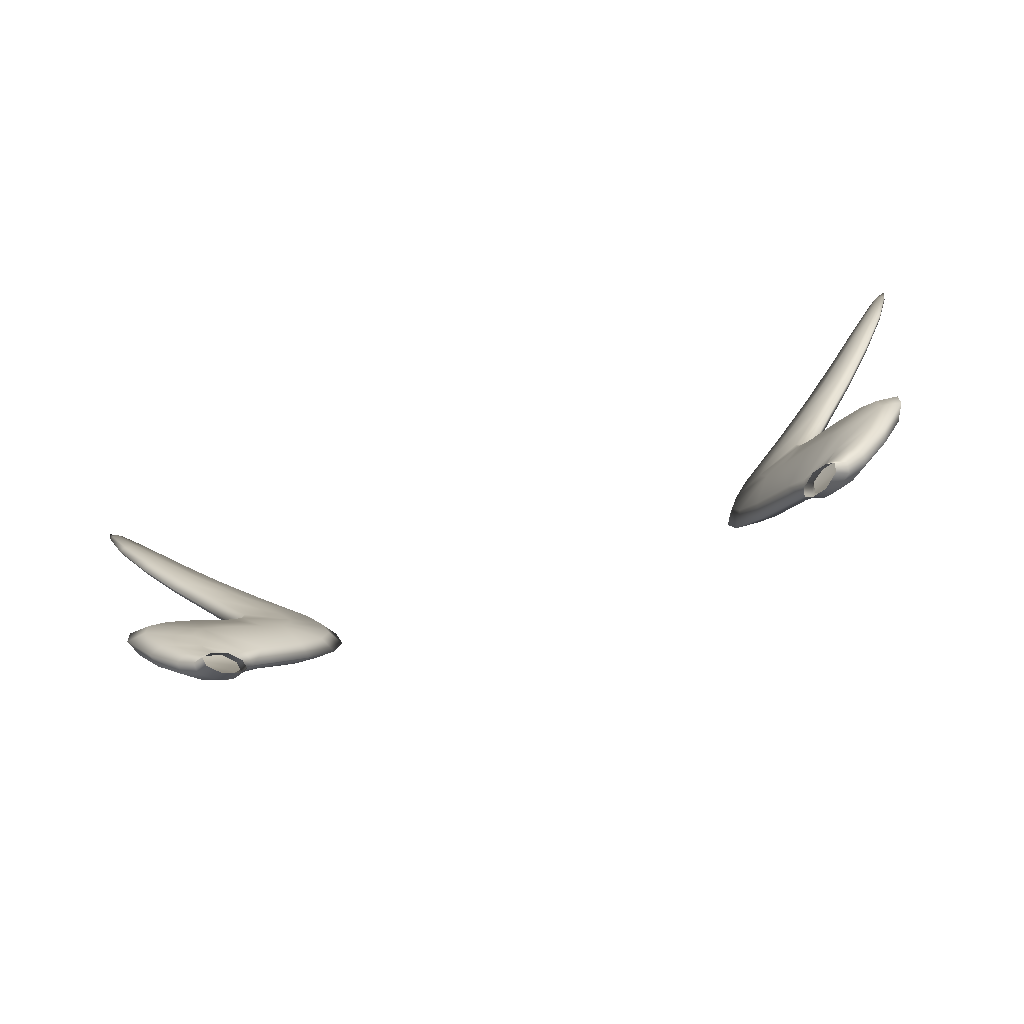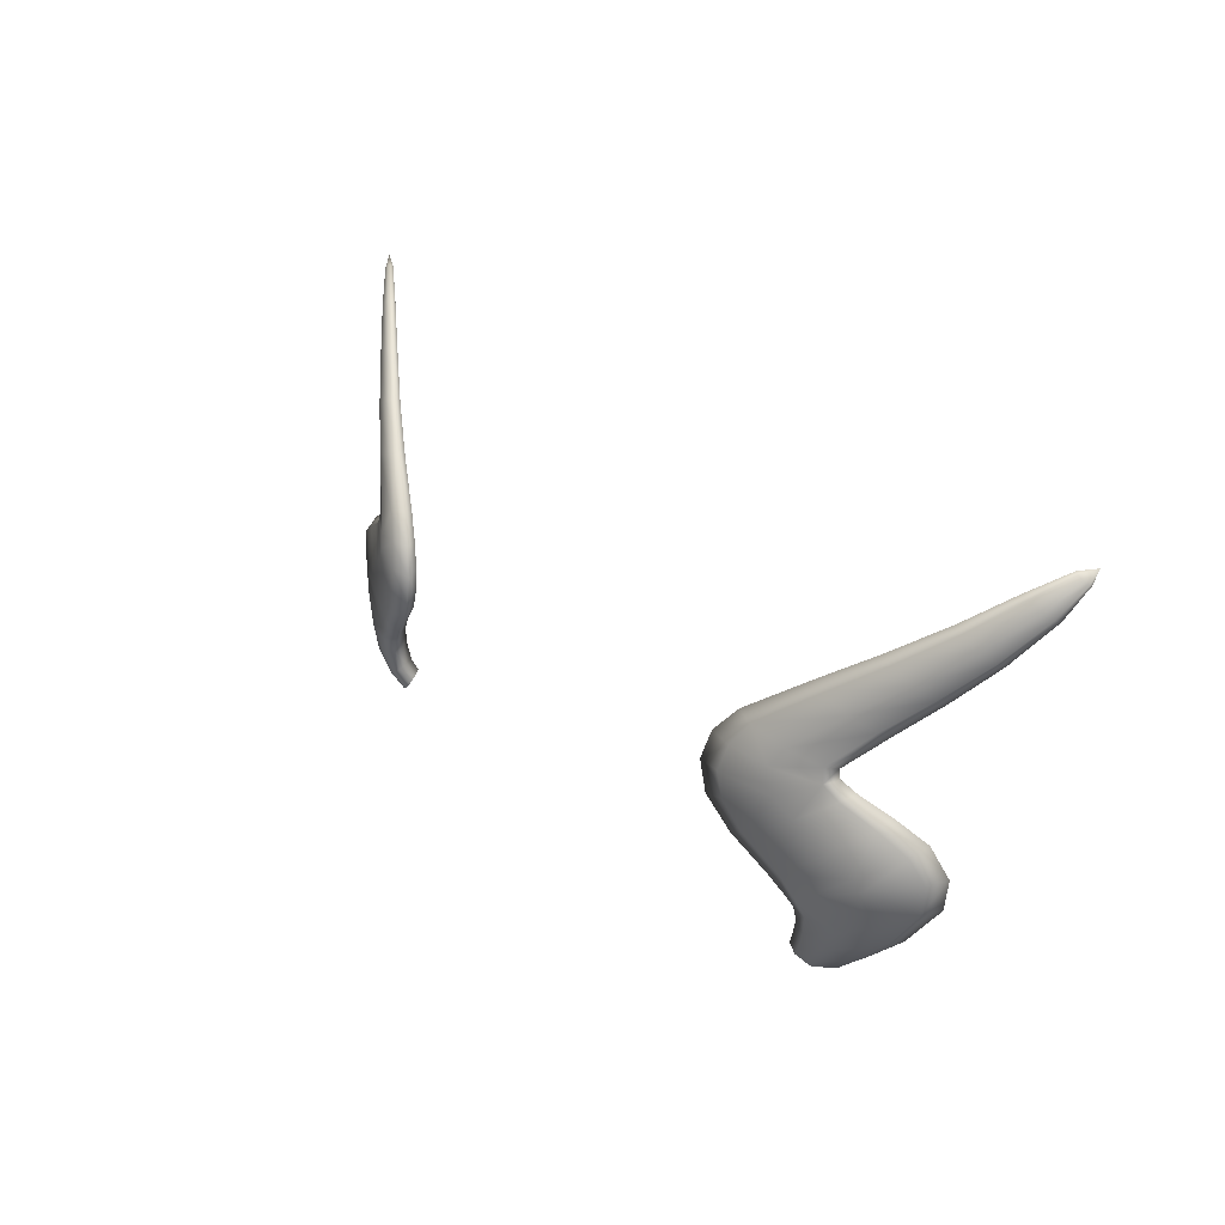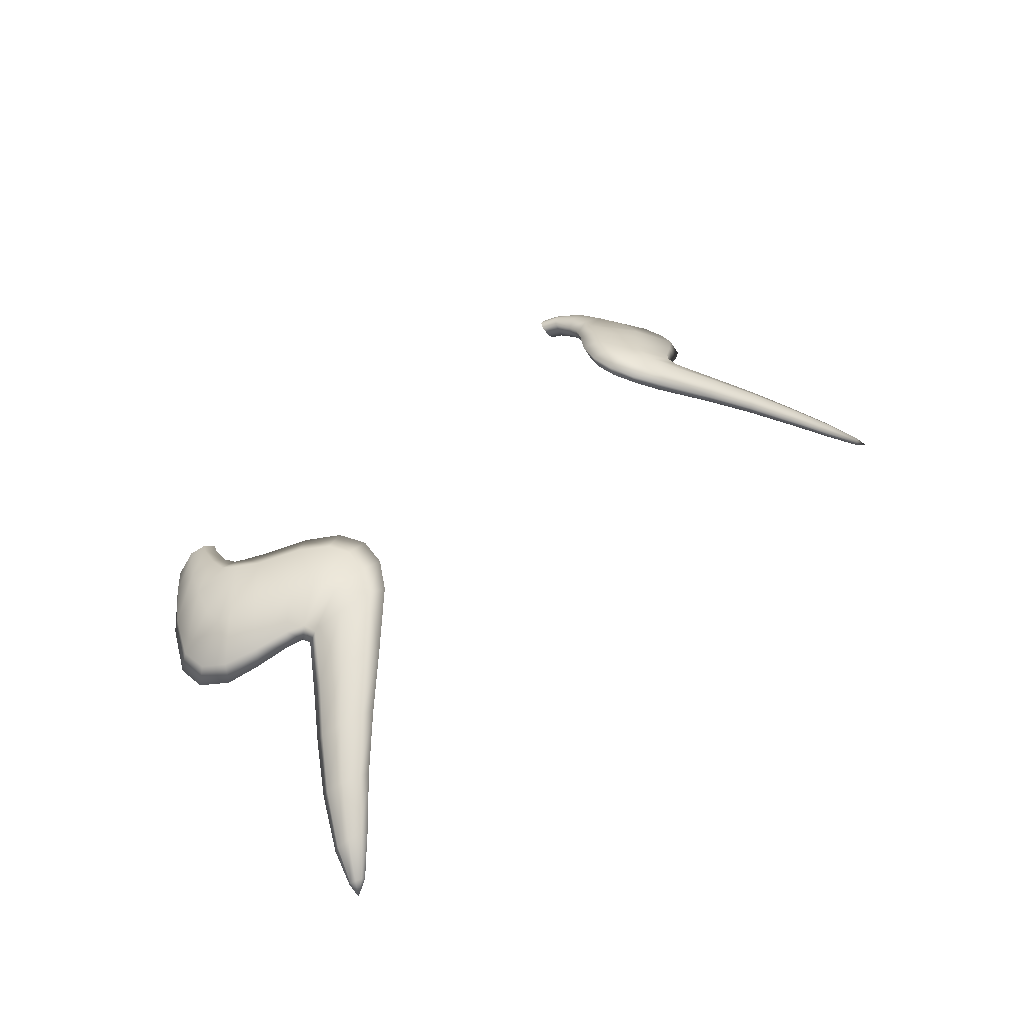
<metadata>
{"format":"obj","ext":"obj","renderer":"f3d","projection":"perspective","resolution":1024,"background":"white","views":[{"elev":-78.7,"azim":-162.5,"up":"+Y"},{"elev":26.6,"azim":52.0,"up":"+Y"},{"elev":38.0,"azim":129.2,"up":"+Z"}]}
</metadata>
<code>
g pm0802_00_MatsugeBSkin_ty2
v 0.07614 0.3513 0.1369
v 0.0737 0.3477 0.1352
v 0.07443 0.349 0.1331
v 0.07669 0.3523 0.1341
v 0.07737 0.3561 0.137
v 0.07738 0.3486 0.1301
v 0.07773 0.356 0.134
v 0.07663 0.3592 0.1373
v 0.07953 0.3511 0.1308
v 0.08107 0.3467 0.1285
v 0.08376 0.3488 0.129
v 0.08302 0.3451 0.1286
v 0.08609 0.3473 0.1297
v 0.08242 0.3546 0.1301
v 0.08828 0.3523 0.1279
v 0.09098 0.3506 0.1291
v 0.09894 0.3579 0.1266
v 0.07821 0.3593 0.1336
v 0.07472 0.3614 0.1382
v 0.08579 0.3592 0.1284
v 0.09491 0.3585 0.1253
v 0.1008 0.3676 0.1226
v 0.1063 0.3682 0.1235
v 0.1069 0.3756 0.123
v 0.07633 0.3628 0.1342
v 0.101 0.3744 0.1224
v 0.1027 0.3825 0.125
v 0.08875 0.3654 0.1266
v 0.0871 0.3728 0.1271
v 0.07221 0.3677 0.1357
v 0.071 0.3654 0.1398
v 0.08987 0.3701 0.1259
v 0.09734 0.3797 0.1238
v 0.09074 0.3842 0.1266
v 0.0954 0.3865 0.1281
v 0.0879 0.39 0.1315
v 0.06394 0.3751 0.1393
v 0.06261 0.3729 0.1432
v 0.08169 0.3766 0.1293
v 0.07361 0.3823 0.1331
v 0.08335 0.3886 0.1299
v 0.07992 0.3915 0.1313
v 0.08432 0.3921 0.133
v 0.05931 0.3819 0.1413
v 0.057 0.3808 0.1455
v 0.05542 0.3886 0.1458
v 0.06913 0.3868 0.1356
v 0.07984 0.3951 0.1313
v 0.08376 0.3945 0.1329
v 0.09244 0.4039 0.1272
v 0.05798 0.3885 0.1417
v 0.06784 0.3931 0.1361
v 0.08887 0.4052 0.1264
v 0.1013 0.4132 0.1214
v 0.06016 0.3949 0.1405
v 0.05748 0.3959 0.1445
v 0.06273 0.4023 0.1417
v 0.06767 0.3892 0.1364
v 0.06437 0.4008 0.1383
v 0.07625 0.4123 0.1341
v 0.07125 0.3978 0.1344
v 0.08283 0.4082 0.128
v 0.09844 0.4144 0.1206
v 0.07766 0.411 0.1312
v 0.08918 0.4196 0.1246
v 0.08807 0.4206 0.127
v 0.09975 0.4294 0.1195
v 0.09347 0.4171 0.1219
v 0.1077 0.4242 0.1145
v 0.1099 0.423 0.1153
v 0.1176 0.434 0.1095
v 0.1005 0.4287 0.1175
v 0.1038 0.4265 0.1154
v 0.1159 0.4347 0.109
v 0.1213 0.4421 0.1062
v 0.1104 0.4376 0.1113
v 0.1099 0.438 0.1128
v 0.1129 0.4362 0.1097
v 0.1204 0.4425 0.1058
v 0.122 0.4457 0.1052
v 0.1192 0.4433 0.1059
v 0.1182 0.4442 0.1066
v 0.1182 0.4444 0.1074
v -0.07614 0.3513 0.1369
v -0.07443 0.349 0.1331
v -0.0737 0.3477 0.1352
v -0.07669 0.3523 0.1341
v -0.07737 0.3561 0.137
v -0.07738 0.3486 0.1301
v -0.07773 0.356 0.134
v -0.07663 0.3592 0.1373
v -0.07953 0.3511 0.1308
v -0.08107 0.3467 0.1285
v -0.08376 0.3488 0.129
v -0.08302 0.3451 0.1286
v -0.08609 0.3473 0.1297
v -0.08242 0.3546 0.1301
v -0.08828 0.3523 0.1279
v -0.09098 0.3506 0.1291
v -0.09894 0.3579 0.1266
v -0.07821 0.3593 0.1336
v -0.07472 0.3614 0.1382
v -0.08579 0.3592 0.1284
v -0.09491 0.3585 0.1253
v -0.1008 0.3676 0.1226
v -0.1063 0.3682 0.1235
v -0.1069 0.3756 0.123
v -0.07633 0.3628 0.1342
v -0.101 0.3744 0.1224
v -0.1027 0.3825 0.125
v -0.08875 0.3654 0.1266
v -0.0871 0.3728 0.1271
v -0.07221 0.3677 0.1357
v -0.071 0.3654 0.1398
v -0.08987 0.3701 0.1259
v -0.09734 0.3797 0.1238
v -0.09074 0.3842 0.1266
v -0.0954 0.3865 0.1281
v -0.0879 0.39 0.1315
v -0.06394 0.3751 0.1393
v -0.06261 0.3729 0.1432
v -0.08169 0.3766 0.1293
v -0.07361 0.3823 0.1331
v -0.08335 0.3886 0.1299
v -0.07992 0.3915 0.1313
v -0.08432 0.3921 0.133
v -0.05931 0.3819 0.1413
v -0.057 0.3808 0.1455
v -0.05542 0.3886 0.1458
v -0.06913 0.3868 0.1356
v -0.07984 0.3951 0.1313
v -0.08376 0.3945 0.1329
v -0.09244 0.4039 0.1272
v -0.05798 0.3885 0.1417
v -0.06784 0.3931 0.1361
v -0.08887 0.4052 0.1264
v -0.1013 0.4132 0.1214
v -0.06016 0.3949 0.1405
v -0.05748 0.3959 0.1445
v -0.06273 0.4023 0.1417
v -0.06767 0.3892 0.1364
v -0.06437 0.4008 0.1383
v -0.07625 0.4123 0.1341
v -0.07125 0.3978 0.1344
v -0.08283 0.4082 0.128
v -0.09844 0.4144 0.1206
v -0.07766 0.411 0.1312
v -0.08918 0.4196 0.1246
v -0.08807 0.4206 0.127
v -0.09975 0.4294 0.1195
v -0.09347 0.4171 0.1219
v -0.1077 0.4242 0.1145
v -0.1099 0.423 0.1153
v -0.1176 0.434 0.1095
v -0.1005 0.4287 0.1175
v -0.1038 0.4265 0.1154
v -0.1159 0.4347 0.109
v -0.1213 0.4421 0.1062
v -0.1104 0.4376 0.1113
v -0.1099 0.438 0.1128
v -0.1129 0.4362 0.1097
v -0.1204 0.4425 0.1058
v -0.122 0.4457 0.1052
v -0.1192 0.4433 0.1059
v -0.1182 0.4442 0.1066
v -0.1182 0.4444 0.1074
v -0.08149 0.3595 0.1385
v -0.07663 0.3592 0.1373
v -0.07737 0.3561 0.137
v -0.07472 0.3614 0.1382
v -0.08097 0.3551 0.1383
v -0.07852 0.3493 0.1373
v -0.07614 0.3513 0.1369
v -0.0737 0.3477 0.1352
v -0.07561 0.3456 0.1353
v -0.08244 0.3475 0.1354
v -0.07902 0.3438 0.1338
v -0.08686 0.3531 0.1361
v -0.0902 0.3589 0.1354
v -0.07943 0.363 0.1394
v -0.08582 0.3465 0.1325
v -0.08234 0.3437 0.1307
v -0.08302 0.3451 0.1286
v -0.08609 0.3473 0.1297
v -0.09112 0.3512 0.1323
v -0.09098 0.3506 0.1291
v -0.09894 0.3579 0.1266
v -0.09804 0.3583 0.1303
v -0.1042 0.3677 0.128
v -0.1063 0.3682 0.1235
v -0.1069 0.3756 0.123
v -0.09345 0.3655 0.1342
v -0.1046 0.3747 0.1276
v -0.1027 0.3825 0.125
v -0.09382 0.3705 0.1339
v -0.1013 0.3802 0.1292
v -0.09414 0.3847 0.1321
v -0.0954 0.3865 0.1281
v -0.0879 0.39 0.1315
v -0.09177 0.3727 0.1349
v -0.07558 0.368 0.1408
v -0.071 0.3654 0.1398
v -0.08655 0.3888 0.1353
v -0.08432 0.3921 0.133
v -0.08283 0.3916 0.1365
v -0.08376 0.3945 0.1329
v -0.08572 0.3765 0.1374
v -0.07872 0.3826 0.1403
v -0.06762 0.3756 0.1443
v -0.06261 0.3729 0.1432
v -0.07396 0.3867 0.1421
v -0.06301 0.3825 0.1462
v -0.057 0.3808 0.1455
v -0.06154 0.3886 0.1464
v -0.05542 0.3886 0.1458
v -0.07234 0.3893 0.1427
v -0.06333 0.3951 0.1449
v -0.05748 0.3959 0.1445
v -0.06722 0.4009 0.1425
v -0.06273 0.4023 0.1417
v -0.07625 0.4123 0.1341
v -0.0726 0.3932 0.1422
v -0.08235 0.3953 0.1361
v -0.09244 0.4039 0.1272
v -0.07527 0.398 0.1402
v -0.09111 0.405 0.1302
v -0.1013 0.4132 0.1214
v -0.08593 0.4079 0.1333
v -0.1003 0.4142 0.1238
v -0.1099 0.423 0.1153
v -0.07986 0.4109 0.1349
v -0.09613 0.4168 0.1264
v -0.1092 0.4239 0.1171
v -0.1176 0.434 0.1095
v -0.09107 0.4194 0.1278
v -0.08807 0.4206 0.127
v -0.1171 0.4345 0.1109
v -0.1213 0.4421 0.1062
v -0.1061 0.4261 0.1191
v -0.1021 0.4284 0.1201
v -0.09975 0.4294 0.1195
v -0.1212 0.4423 0.107
v -0.122 0.4457 0.1052
v -0.1147 0.4359 0.1125
v -0.1117 0.4374 0.1133
v -0.1099 0.438 0.1128
v -0.1203 0.4432 0.1076
v -0.119 0.444 0.1078
v -0.1182 0.4444 0.1074
v 0.08149 0.3595 0.1385
v 0.07737 0.3561 0.137
v 0.07663 0.3592 0.1373
v 0.07472 0.3614 0.1382
v 0.08097 0.3551 0.1383
v 0.07852 0.3493 0.1373
v 0.07614 0.3513 0.1369
v 0.0737 0.3477 0.1352
v 0.07561 0.3456 0.1353
v 0.08244 0.3475 0.1354
v 0.07902 0.3438 0.1338
v 0.08686 0.3531 0.1361
v 0.0902 0.3589 0.1354
v 0.07943 0.363 0.1394
v 0.08582 0.3465 0.1325
v 0.08234 0.3437 0.1307
v 0.08302 0.3451 0.1286
v 0.08609 0.3473 0.1297
v 0.09112 0.3512 0.1323
v 0.09098 0.3506 0.1291
v 0.09894 0.3579 0.1266
v 0.09804 0.3583 0.1303
v 0.1042 0.3677 0.128
v 0.1063 0.3682 0.1235
v 0.1069 0.3756 0.123
v 0.09345 0.3655 0.1342
v 0.1046 0.3747 0.1276
v 0.1027 0.3825 0.125
v 0.09382 0.3705 0.1339
v 0.1013 0.3802 0.1292
v 0.09414 0.3847 0.1321
v 0.0954 0.3865 0.1281
v 0.0879 0.39 0.1315
v 0.09177 0.3727 0.1349
v 0.07558 0.368 0.1408
v 0.071 0.3654 0.1398
v 0.08655 0.3888 0.1353
v 0.08432 0.3921 0.133
v 0.08283 0.3916 0.1365
v 0.08376 0.3945 0.1329
v 0.08572 0.3765 0.1374
v 0.07872 0.3826 0.1403
v 0.06762 0.3756 0.1443
v 0.06261 0.3729 0.1432
v 0.07396 0.3867 0.1421
v 0.06301 0.3825 0.1462
v 0.057 0.3808 0.1455
v 0.06154 0.3886 0.1464
v 0.05542 0.3886 0.1458
v 0.07234 0.3893 0.1427
v 0.06333 0.3951 0.1449
v 0.05748 0.3959 0.1445
v 0.06722 0.4009 0.1425
v 0.06273 0.4023 0.1417
v 0.07625 0.4123 0.1341
v 0.0726 0.3932 0.1422
v 0.08235 0.3953 0.1361
v 0.09244 0.4039 0.1272
v 0.07527 0.398 0.1402
v 0.09111 0.405 0.1302
v 0.1013 0.4132 0.1214
v 0.08593 0.4079 0.1333
v 0.1003 0.4142 0.1238
v 0.1099 0.423 0.1153
v 0.07986 0.4109 0.1349
v 0.09613 0.4168 0.1264
v 0.1092 0.4239 0.1171
v 0.1176 0.434 0.1095
v 0.09107 0.4194 0.1278
v 0.08807 0.4206 0.127
v 0.1171 0.4345 0.1109
v 0.1213 0.4421 0.1062
v 0.1061 0.4261 0.1191
v 0.1021 0.4284 0.1201
v 0.09975 0.4294 0.1195
v 0.1212 0.4423 0.107
v 0.122 0.4457 0.1052
v 0.1147 0.4359 0.1125
v 0.1117 0.4374 0.1133
v 0.1099 0.438 0.1128
v 0.1203 0.4432 0.1076
v 0.119 0.444 0.1078
v 0.1182 0.4444 0.1074
g pm0802_00_MatsugeBSkin_ty2_0
f 3 2 1
f 4 3 1
f 4 1 5
f 3 4 6
f 7 4 5
f 7 5 8
f 4 9 6
f 4 7 9
f 6 9 10
f 9 11 10
f 10 11 12
f 11 13 12
f 9 14 11
f 7 14 9
f 11 15 13
f 14 15 11
f 15 16 13
f 17 16 15
f 18 7 8
f 18 8 19
f 20 14 7
f 18 20 7
f 21 15 14
f 21 17 15
f 20 21 14
f 17 21 22
f 22 21 20
f 23 17 22
f 24 23 22
f 25 18 19
f 18 25 20
f 26 24 22
f 27 24 26
f 28 22 20
f 25 28 20
f 25 29 28
f 30 25 19
f 29 25 30
f 31 30 19
f 22 28 32
f 26 22 32
f 29 32 28
f 26 32 29
f 33 27 26
f 33 26 29
f 33 34 27
f 34 33 29
f 34 35 27
f 36 35 34
f 37 30 31
f 38 37 31
f 39 29 30
f 39 34 29
f 40 39 30
f 39 40 34
f 37 40 30
f 41 36 34
f 40 41 34
f 41 42 36
f 42 41 40
f 42 43 36
f 44 37 38
f 45 44 38
f 45 46 44
f 47 40 37
f 44 47 37
f 47 42 40
f 42 48 43
f 48 49 43
f 50 49 48
f 46 51 44
f 44 51 47
f 52 42 47
f 48 42 52
f 53 50 48
f 54 50 53
f 55 51 46
f 56 55 46
f 56 57 55
f 51 58 47
f 58 52 47
f 58 51 55
f 52 58 55
f 57 59 55
f 52 55 59
f 59 57 60
f 61 48 52
f 53 48 61
f 61 52 59
f 62 53 61
f 62 61 59
f 63 54 53
f 63 53 62
f 64 59 60
f 64 62 59
f 65 64 60
f 66 65 60
f 66 67 65
f 68 62 64
f 65 68 64
f 68 63 62
f 63 69 54
f 69 70 54
f 71 70 69
f 67 72 65
f 65 72 68
f 68 73 63
f 73 69 63
f 72 73 68
f 74 71 69
f 74 69 73
f 75 71 74
f 76 72 67
f 77 76 67
f 78 73 72
f 78 74 73
f 76 78 72
f 79 75 74
f 79 74 78
f 80 75 79
f 81 79 78
f 81 78 76
f 80 79 81
f 82 76 77
f 82 81 76
f 80 81 82
f 83 82 77
f 80 82 83
f 86 85 84
f 85 87 84
f 84 87 88
f 87 85 89
f 87 90 88
f 88 90 91
f 92 87 89
f 90 87 92
f 92 89 93
f 94 92 93
f 94 93 95
f 96 94 95
f 97 92 94
f 97 90 92
f 98 94 96
f 98 97 94
f 99 98 96
f 99 100 98
f 90 101 91
f 91 101 102
f 97 103 90
f 103 101 90
f 98 104 97
f 100 104 98
f 104 103 97
f 104 100 105
f 104 105 103
f 100 106 105
f 106 107 105
f 101 108 102
f 108 101 103
f 107 109 105
f 107 110 109
f 105 111 103
f 111 108 103
f 112 108 111
f 108 113 102
f 108 112 113
f 113 114 102
f 111 105 115
f 105 109 115
f 115 112 111
f 115 109 112
f 110 116 109
f 109 116 112
f 117 116 110
f 116 117 112
f 118 117 110
f 118 119 117
f 113 120 114
f 120 121 114
f 112 122 113
f 117 122 112
f 122 123 113
f 123 122 117
f 123 120 113
f 119 124 117
f 124 123 117
f 125 124 119
f 124 125 123
f 126 125 119
f 120 127 121
f 127 128 121
f 129 128 127
f 123 130 120
f 130 127 120
f 125 130 123
f 131 125 126
f 132 131 126
f 132 133 131
f 134 129 127
f 134 127 130
f 125 135 130
f 125 131 135
f 133 136 131
f 133 137 136
f 134 138 129
f 138 139 129
f 140 139 138
f 141 134 130
f 135 141 130
f 134 141 138
f 141 135 138
f 142 140 138
f 138 135 142
f 140 142 143
f 131 144 135
f 131 136 144
f 135 144 142
f 136 145 144
f 144 145 142
f 137 146 136
f 136 146 145
f 142 147 143
f 145 147 142
f 147 148 143
f 148 149 143
f 150 149 148
f 145 151 147
f 151 148 147
f 146 151 145
f 152 146 137
f 153 152 137
f 153 154 152
f 155 150 148
f 155 148 151
f 156 151 146
f 152 156 146
f 156 155 151
f 154 157 152
f 152 157 156
f 154 158 157
f 155 159 150
f 159 160 150
f 156 161 155
f 157 161 156
f 161 159 155
f 158 162 157
f 157 162 161
f 158 163 162
f 162 164 161
f 161 164 159
f 162 163 164
f 159 165 160
f 164 165 159
f 164 163 165
f 165 166 160
f 165 163 166
f 169 168 167
f 167 168 170
f 171 169 167
f 171 172 169
f 172 173 169
f 174 173 172
f 175 174 172
f 175 172 176
f 177 175 176
f 172 171 178
f 176 172 178
f 167 179 171
f 179 178 171
f 180 167 170
f 167 180 179
f 177 176 181
f 182 177 181
f 182 181 183
f 181 184 183
f 181 176 185
f 181 185 184
f 176 178 185
f 185 186 184
f 187 186 185
f 188 185 178
f 188 187 185
f 179 188 178
f 187 188 189
f 188 179 189
f 190 187 189
f 190 189 191
f 179 192 189
f 180 192 179
f 189 193 191
f 194 191 193
f 192 195 189
f 195 193 189
f 195 192 180
f 196 194 193
f 196 193 195
f 196 197 194
f 197 198 194
f 199 198 197
f 200 196 195
f 200 195 180
f 197 196 200
f 200 180 201
f 201 180 170
f 202 201 170
f 203 199 197
f 204 199 203
f 205 204 203
f 206 204 205
f 207 197 200
f 207 200 201
f 208 203 197
f 207 208 197
f 208 207 201
f 203 208 205
f 209 201 202
f 209 208 201
f 210 209 202
f 211 208 209
f 208 211 205
f 212 209 210
f 212 211 209
f 213 212 210
f 214 212 213
f 212 214 211
f 215 214 213
f 214 216 211
f 211 216 205
f 217 214 215
f 216 214 217
f 218 217 215
f 219 217 218
f 220 219 218
f 219 220 221
f 222 216 217
f 216 222 205
f 222 217 219
f 205 222 223
f 223 206 205
f 224 206 223
f 222 225 223
f 225 222 219
f 226 224 223
f 226 223 225
f 227 224 226
f 228 225 219
f 228 226 225
f 229 227 226
f 229 226 228
f 230 227 229
f 231 219 221
f 231 228 219
f 232 229 228
f 232 228 231
f 233 230 229
f 233 229 232
f 234 230 233
f 235 231 221
f 235 232 231
f 236 235 221
f 237 234 233
f 238 234 237
f 239 233 232
f 239 232 235
f 237 233 239
f 240 235 236
f 240 239 235
f 241 240 236
f 242 238 237
f 243 238 242
f 244 237 239
f 244 239 240
f 242 237 244
f 245 240 241
f 245 244 240
f 246 245 241
f 247 242 244
f 243 242 247
f 247 244 245
f 248 245 246
f 248 247 245
f 243 247 248
f 249 248 246
f 243 248 249
f 252 251 250
f 252 250 253
f 251 254 250
f 255 254 251
f 256 255 251
f 256 257 255
f 257 258 255
f 255 258 259
f 258 260 259
f 254 255 261
f 255 259 261
f 262 250 254
f 261 262 254
f 250 263 253
f 263 250 262
f 259 260 264
f 260 265 264
f 264 265 266
f 267 264 266
f 259 264 268
f 268 264 267
f 261 259 268
f 269 268 267
f 269 270 268
f 268 271 261
f 270 271 268
f 271 262 261
f 271 270 272
f 262 271 272
f 270 273 272
f 272 273 274
f 275 263 262
f 275 262 272
f 276 272 274
f 274 277 276
f 278 275 272
f 276 278 272
f 275 278 263
f 277 279 276
f 276 279 278
f 280 279 277
f 281 280 277
f 281 282 280
f 279 283 278
f 278 283 263
f 279 280 283
f 263 283 284
f 263 284 253
f 284 285 253
f 282 286 280
f 282 287 286
f 287 288 286
f 287 289 288
f 280 290 283
f 283 290 284
f 286 291 280
f 291 290 280
f 290 291 284
f 291 286 288
f 284 292 285
f 291 292 284
f 292 293 285
f 291 294 292
f 294 291 288
f 292 295 293
f 294 295 292
f 295 296 293
f 295 297 296
f 297 295 294
f 297 298 296
f 299 297 294
f 299 294 288
f 297 300 298
f 297 299 300
f 300 301 298
f 300 302 301
f 302 303 301
f 303 302 304
f 299 305 300
f 305 299 288
f 300 305 302
f 305 288 306
f 289 306 288
f 289 307 306
f 308 305 306
f 305 308 302
f 307 309 306
f 306 309 308
f 307 310 309
f 308 311 302
f 309 311 308
f 310 312 309
f 309 312 311
f 310 313 312
f 302 314 304
f 311 314 302
f 312 315 311
f 311 315 314
f 313 316 312
f 312 316 315
f 313 317 316
f 314 318 304
f 315 318 314
f 318 319 304
f 317 320 316
f 317 321 320
f 316 322 315
f 315 322 318
f 316 320 322
f 318 323 319
f 322 323 318
f 323 324 319
f 321 325 320
f 321 326 325
f 320 327 322
f 322 327 323
f 320 325 327
f 323 328 324
f 327 328 323
f 328 329 324
f 325 330 327
f 325 326 330
f 327 330 328
f 328 331 329
f 330 331 328
f 330 326 331
f 331 332 329
f 331 326 332

</code>
